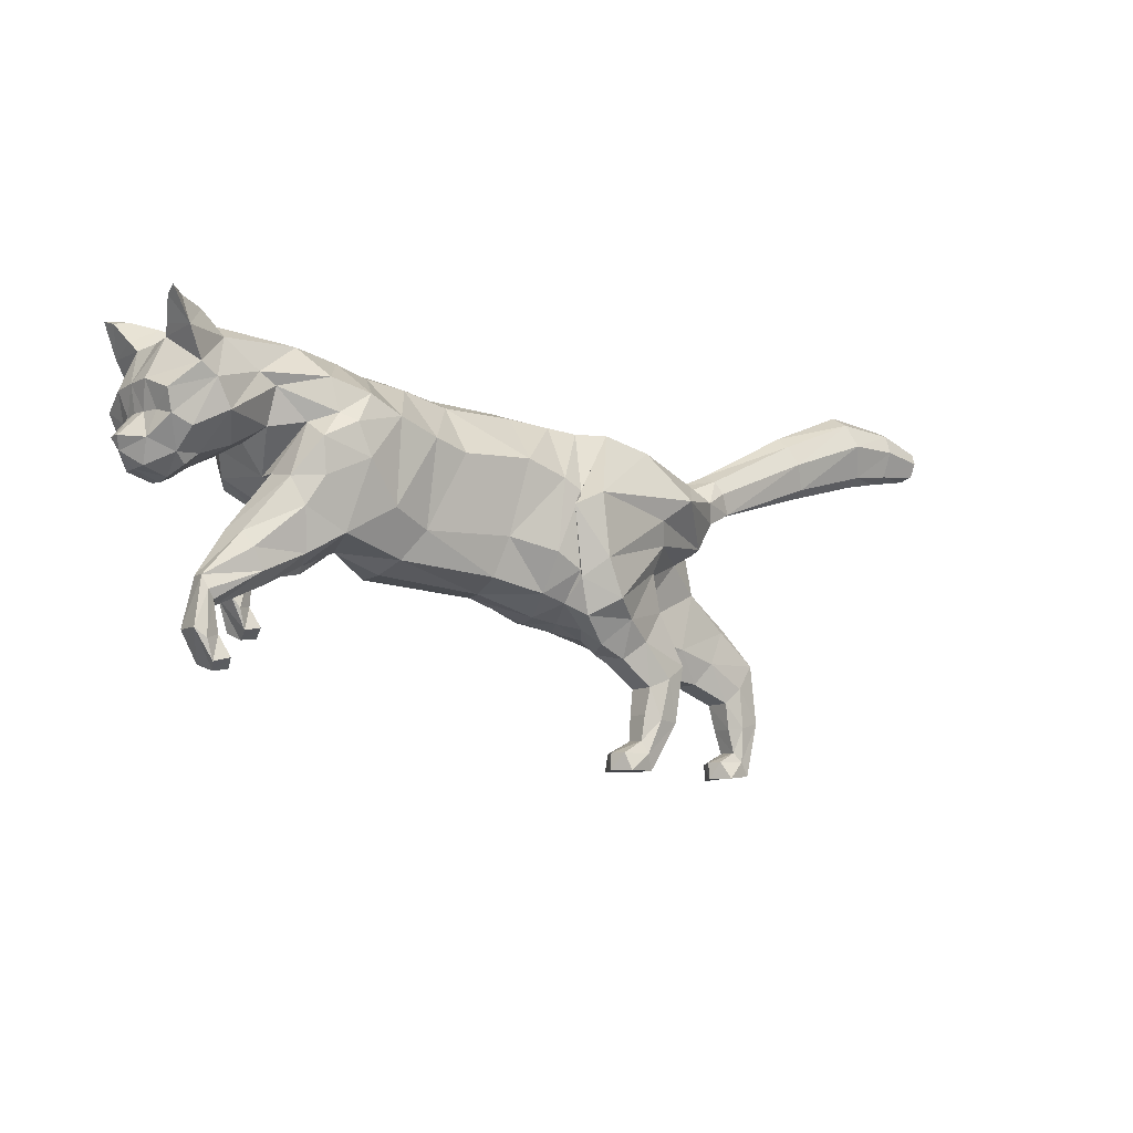
<metadata>
{"format":"obj","ext":"obj","renderer":"f3d","projection":"perspective","resolution":1024,"background":"white","views":[{"elev":-9.6,"azim":143.7,"up":"+Y"}]}
</metadata>
<code>
o mesh_cat
v -0.1438 0.09916 0.05751
v -0.1072 0.2119 0.02739
v -0.1707 0.1464 0.03927
v -0.1438 0.1982 0.01678
v -0.1615 0.1545 0.01441
v -0.1494 0.1987 0.01045
v -0.1002 0.08711 0.04514
v -0.07304 0.2202 0.02407
v 0.0303 0.1228 0.03351
v 0.01325 0.2249 0.01742
v 0.079 0.1377 0.03351
v 0.06631 0.2269 0.01895
v -0.01455 0.1063 0.03351
v -0.01903 0.2218 0.01985
v 0.1194 0.1634 0.04464
v 0.1079 0.2385 0.02008
v 0.1841 0.1681 0.05355
v 0.1568 0.2428 0.01874
v 0.1942 0.1719 0.03693
v 0.188 0.2453 0.02407
v 0.2028 0.1873 0.02538
v 0.23 0.2409 0.03251
v 0.2198 0.1778 0.02556
v 0.2515 0.2198 0.04768
v 0.2404 0.1701 0.02536
v 0.2733 0.2119 0.01857
v 0.2477 0.1631 0.02169
v 0.2698 0.194 0.01084
v 0.2692 0.1616 0.01136
v -0.04557 0.219 0.02136
v -0.04229 0.1002 0.03351
v -0.06844 0.08216 0.006634
v 0.1378 0.1538 0.006519
v -0.182 0.07926 0.03941
v -0.182 0.07927 0.01057
v -0.1695 0.06395 0.03443
v -0.1695 0.06395 0.01448
v -0.1951 0.1031 0.03374
v -0.1951 0.1031 0.01503
v -0.2106 0.06332 0.03675
v -0.2106 0.06331 0.01328
v -0.1989 0.05247 0.03419
v -0.1989 0.05246 0.01512
v -0.2207 0.07773 0.03388
v -0.2238 0.08084 0.01639
v -0.2146 0.0353 0.03667
v -0.2141 0.03536 0.01437
v -0.203 0.03426 0.03266
v -0.2027 0.0342 0.01702
v -0.2292 0.03978 0.03242
v -0.2292 0.03978 0.01718
v -0.2136 0.01074 0.03543
v -0.2138 0.01109 0.01574
v -0.2079 0.01766 0.03172
v -0.2079 0.01766 0.01802
v -0.2198 0.001011 0.03281
v -0.2198 0.001026 0.01693
v -0.1943 0.009482 0.03479
v -0.1942 0.01047 0.01639
v -0.1985 -0.00178 0.03881
v -0.1982 -0.001472 0.009355
v 0.1166 0.1395 0.03874
v 0.1622 0.1504 0.03871
v 0.1543 0.1448 0.03276
v 0.1182 0.1384 0.01387
v 0.1726 0.1509 0.01469
v 0.1476 0.1214 0.03771
v 0.1479 0.1214 0.01522
v 0.1554 0.147 0.01469
v 0.184 0.1257 0.01916
v 0.1806 0.1106 0.01776
v 0.1851 0.1251 0.03057
v 0.1808 0.1098 0.03251
v 0.1961 0.09513 0.01622
v 0.1824 0.089 0.01781
v 0.1961 0.09507 0.03291
v 0.1821 0.08989 0.03239
v 0.1867 0.07417 0.01498
v 0.1763 0.07635 0.01383
v 0.1877 0.07445 0.03663
v 0.1765 0.07665 0.03716
v -0.1295 0.1229 0.05975
v -0.1534 0.161 0.04576
v -0.164 0.1743 0.01454
v -0.08815 0.1101 0.04921
v 0.02831 0.1524 0.04166
v 0.07334 0.1606 0.04166
v -0.01797 0.1315 0.04836
v 0.1042 0.1729 0.05042
v 0.1887 0.1917 0.05789
v 0.194 0.1942 0.04934
v 0.2056 0.2079 0.03391
v 0.2299 0.1944 0.04441
v 0.2553 0.1692 0.02586
v -0.0614 0.1179 0.04836
v -0.1058 0.1645 0.06053
v -0.07313 0.1548 0.05454
v 0.02719 0.2007 0.05032
v 0.07984 0.2082 0.05033
v -0.01778 0.1801 0.05117
v 0.1074 0.2129 0.05319
v 0.1787 0.2199 0.055
v 0.1841 0.2216 0.04611
v 0.2087 0.2224 0.03475
v 0.2402 0.2124 0.04648
v 0.2689 0.203 0.04009
v 0.2672 0.1933 0.0228
v -0.04476 0.1703 0.05264
v -0.1442 0.1785 0.04612
v -0.1575 0.1886 0.01901
v 0.1593 0.1665 0.051
v 0.1364 0.2395 0.01831
v 0.1587 0.1586 0.005455
v 0.1402 0.1532 0.04473
v 0.1516 0.1356 0.01111
v 0.1483 0.1468 0.007394
v 0.1516 0.1355 0.03863
v 0.183 0.1169 0.01593
v 0.1841 0.116 0.0342
v 0.1906 0.08738 0.01388
v 0.1909 0.08811 0.03664
v 0.1619 0.1885 0.05834
v 0.1526 0.219 0.0559
v 0.2536 0.1567 0.01055
v 0.283 0.1793 0.004213
v 0.2717 0.1768 0.01992
v 0.2298 0.2511 0.01733
v 0.2613 0.2386 0.01969
v 0.261 0.2394 0.05085
v 0.26 0.2607 0.03645
v 0.2432 0.2569 0.02841
v 0.2641 0.2454 0.02609
v 0.2694 0.2585 0.0377
v 0.2711 0.2622 0.04812
v -0.1737 0.1976 0.01397
v -0.1805 0.1837 0.01085
v -0.1696 0.2069 0.01018
v -0.2462 0.2284 0.01503
v -0.2536 0.2112 0.009342
v -0.2408 0.242 0.009585
v -0.3022 0.2489 0.01974
v -0.31 0.2274 0.009845
v -0.2966 0.2653 0.01324
v -0.337 0.2487 0.01885
v -0.337 0.2311 0.01124
v -0.3375 0.2621 0.01385
v -0.3675 0.2448 0.01443
v -0.3672 0.2349 0.01021
v -0.368 0.2522 0.01166
v -0.1622 0.08972 0.04737
v -0.1209 0.06976 0.01138
v -0.1781 0.1276 0.03671
v -0.1351 0.07089 0.03637
v -0.1516 0.08668 0.006421
v -0.165 0.1271 0.01148
v -0.07712 0.08492 0.02252
v 0.1096 0.1528 0.01684
v 0.03037 0.1123 0.01221
v -0.01282 0.0949 0.01221
v -0.1996 0.106 0.01938
v -0.2272 0.0832 0.02239
v -0.2337 0.04286 0.0248
v -0.2247 0.002746 0.02459
v -0.1905 0.01023 0.02522
v -0.1907 -0.001476 0.02462
v 0.112 0.1367 0.0258
v 0.1434 0.1144 0.02601
v 0.1762 0.1072 0.02465
v 0.181 0.09192 0.02502
v 0.183 0.06954 0.02687
v 0.1723 0.07108 0.02679
v -0.03762 0.09146 0.01221
v 0.08104 0.1267 0.01645
v 0.2644 0.189 0.03706
v 0.252 0.1825 0.03966
v -0.09741 0.09552 -0
v -0.106 0.2172 3e-06
v -0.1396 0.1446 6e-06
v -0.1419 0.2053 1.6e-05
v -0.1563 0.1538 6e-06
v -0.1471 0.2029 1.8e-05
v -0.06006 0.08368 0
v -0.07005 0.2252 0
v 0.03283 0.1061 0
v 0.01533 0.2313 0
v 0.0645 0.233 0
v -0.01082 0.09257 0
v -0.01946 0.2287 0
v 0.09869 0.2391 0
v 0.1502 0.246 0
v 0.1797 0.2479 0
v 0.1994 0.1867 0
v 0.2307 0.2529 0
v 0.2187 0.1753 0
v 0.2584 0.2393 0
v 0.2359 0.1664 0
v 0.2735 0.2124 0
v 0.2455 0.1594 0
v 0.2705 0.1947 0
v 0.2532 0.1551 0
v 0.2795 0.1711 0
v -0.04395 0.2248 0
v -0.03306 0.08866 0
v -0.04915 0.1064 -0.05751
v -0.09402 0.2141 -0.02739
v -0.09871 0.1485 -0.03926
v -0.1414 0.1984 -0.01675
v -0.1503 0.155 -0.0144
v -0.1494 0.1987 -0.01042
v -0.0303 0.09477 -0.04514
v -0.06166 0.2225 -0.02407
v 0.0363 0.115 -0.03351
v 0.01325 0.2249 -0.01742
v 0.1058 0.119 -0.03351
v 0.06467 0.2242 -0.01895
v -0.002537 0.108 -0.03351
v -0.01602 0.2224 -0.01985
v 0.1514 0.1295 -0.04464
v 0.09646 0.2309 -0.02008
v 0.1728 0.1851 -0.05355
v 0.1457 0.2408 -0.01874
v 0.1753 0.1962 -0.03693
v 0.1772 0.2451 -0.02407
v 0.1964 0.1924 -0.02538
v 0.23 0.2409 -0.03251
v 0.2198 0.1779 -0.02556
v 0.2515 0.2198 -0.04768
v 0.2404 0.1701 -0.02536
v 0.2733 0.2119 -0.01857
v 0.2477 0.1631 -0.02169
v 0.2698 0.194 -0.01084
v 0.2692 0.1616 -0.01136
v -0.03758 0.2208 -0.02136
v -0.01983 0.1031 -0.03351
v -0.05263 0.08401 -0.006634
v 0.1589 0.1407 -0.006518
v 0.1853 0.1674 0
v -0.08283 0.08206 -0.03941
v -0.08284 0.08204 -0.01057
v -0.06722 0.06985 -0.03443
v -0.06723 0.06985 -0.01448
v -0.09937 0.1036 -0.03374
v -0.09938 0.1036 -0.01503
v -0.1047 0.05891 -0.03675
v -0.1046 0.05885 -0.01328
v -0.09019 0.05287 -0.03419
v -0.0902 0.05288 -0.01512
v -0.1189 0.06895 -0.03388
v -0.1229 0.07096 -0.01639
v -0.09778 0.03144 -0.03667
v -0.09773 0.03146 -0.01437
v -0.08669 0.03447 -0.03266
v -0.08671 0.03447 -0.01702
v -0.1134 0.03015 -0.03242
v -0.1134 0.03015 -0.01718
v -0.08757 0.008114 -0.03543
v -0.08755 0.008089 -0.01574
v -0.08457 0.01702 -0.03172
v -0.08467 0.01706 -0.01802
v -0.092 -0.002808 -0.03281
v -0.09198 -0.00281 -0.01693
v -0.06796 0.008275 -0.03479
v -0.06796 0.008216 -0.01639
v -0.07109 -0.00342 -0.03881
v -0.07113 -0.003484 -0.009355
v 0.1748 0.1154 -0.03874
v 0.1868 0.1614 -0.03871
v 0.215 0.1256 -0.03276
v 0.1772 0.1156 -0.01387
v 0.1871 0.1664 -0.01469
v 0.2027 0.1022 -0.03771
v 0.202 0.1016 -0.01522
v 0.2169 0.1287 -0.01469
v 0.238 0.09859 -0.01916
v 0.2322 0.08172 -0.01776
v 0.2391 0.09754 -0.03057
v 0.2318 0.08343 -0.03251
v 0.2443 0.06636 -0.01622
v 0.2285 0.06232 -0.01781
v 0.2441 0.06609 -0.03291
v 0.2283 0.06325 -0.03239
v 0.2328 0.0467 -0.01498
v 0.2224 0.04925 -0.01383
v 0.2333 0.04661 -0.03663
v 0.2221 0.04959 -0.03716
v -0.1701 0.1766 1.7e-05
v -0.03712 0.132 -0.05975
v -0.09372 0.1645 -0.04576
v -0.1615 0.1744 -0.01451
v -0.02239 0.1188 -0.04921
v 0.02969 0.1411 -0.04166
v 0.09203 0.1381 -0.04166
v -0.004176 0.1338 -0.04836
v 0.1195 0.1483 -0.05042
v 0.1515 0.1962 -0.05789
v 0.1603 0.2019 -0.04934
v 0.1952 0.2161 -0.03391
v 0.2299 0.1944 -0.04441
v 0.2553 0.1692 -0.02586
v -0.02179 0.1236 -0.04836
v 0.2697 0.1614 0
v -0.03137 0.1746 -0.06053
v -0.01298 0.1653 -0.05454
v 0.02039 0.1916 -0.05032
v 0.06904 0.1888 -0.05033
v -0.007344 0.1823 -0.05117
v 0.09273 0.1949 -0.05319
v 0.1415 0.2153 -0.055
v 0.1646 0.2241 -0.04611
v 0.2071 0.2231 -0.03475
v 0.2402 0.2124 -0.04648
v 0.2689 0.203 -0.04009
v 0.2672 0.1933 -0.0228
v -0.01919 0.1752 -0.05264
v -0.1178 0.1807 -0.04611
v -0.1575 0.1886 -0.01897
v 0.1282 0.2427 0
v 0.1695 0.1619 -0.051
v 0.1235 0.2346 -0.01831
v 0.17 0.1569 -0.005455
v 0.1793 0.1433 -0.04473
v 0.2097 0.1153 -0.01111
v 0.1861 0.1459 -0.007394
v 0.2099 0.1158 -0.03863
v 0.235 0.0901 -0.01593
v 0.2362 0.08883 -0.0342
v 0.238 0.06062 -0.01388
v 0.2373 0.05978 -0.03664
v 0.1425 0.1746 -0.05834
v 0.1201 0.204 -0.0559
v 0.2832 0.1797 0
v 0.2536 0.1567 -0.01055
v 0.283 0.1793 -0.004213
v 0.2717 0.1768 -0.01992
v 0.2298 0.2511 -0.01733
v 0.2613 0.2386 -0.01969
v 0.261 0.2394 -0.05085
v 0.26 0.2607 -0.03645
v 0.2432 0.2569 -0.02841
v 0.2641 0.2454 -0.02609
v 0.2694 0.2585 -0.0377
v 0.2711 0.2622 -0.04812
v 0.1124 0.1101 0.000316
v 0.1421 0.1494 0.000316
v 0.1741 0.1633 0
v 0.1633 0.1574 0.000316
v -0.1815 0.1835 1.8e-05
v -0.1737 0.1977 -0.01394
v -0.1805 0.1838 -0.01082
v -0.1684 0.2122 1.8e-05
v -0.1696 0.2069 -0.01014
v -0.2462 0.2284 -0.01499
v -0.2536 0.2112 -0.009306
v -0.2395 0.2493 1.8e-05
v -0.2546 0.2059 1.8e-05
v -0.2407 0.2419 -0.009549
v -0.3022 0.2489 -0.01971
v -0.3101 0.2274 -0.009809
v -0.2962 0.2731 1.8e-05
v -0.3107 0.2218 1.8e-05
v -0.2966 0.2653 -0.0132
v -0.337 0.2487 -0.01881
v -0.337 0.2311 -0.01121
v -0.3392 0.2687 1.8e-05
v -0.336 0.2271 1.8e-05
v -0.3375 0.2621 -0.01381
v -0.3675 0.2448 -0.01439
v -0.3672 0.2349 -0.01018
v -0.3691 0.2558 1.8e-05
v -0.3665 0.2326 1.8e-05
v -0.368 0.2522 -0.01162
v -0.3752 0.2438 1.8e-05
v -0.0646 0.09492 -0.04737
v -0.06041 0.07484 -0.01138
v -0.09141 0.1297 -0.03671
v -0.04772 0.07818 -0.03637
v -0.07818 0.09041 -0.006421
v -0.1028 0.1286 -0.01148
v -0.04156 0.08888 -0.02252
v 0.1436 0.122 -0.01684
v 0.03406 0.1068 -0.01221
v -0.009059 0.09542 -0.01221
v -0.1043 0.1057 -0.01938
v -0.1269 0.07199 -0.02239
v -0.1187 0.03143 -0.02481
v -0.09717 -0.002153 -0.02459
v -0.06425 0.008467 -0.02522
v -0.06382 -0.003229 -0.02462
v 0.1713 0.1095 -0.0258
v 0.1968 0.09551 -0.02601
v 0.227 0.08093 -0.02465
v 0.2274 0.06572 -0.02502
v 0.2285 0.04218 -0.02687
v 0.2181 0.04429 -0.02679
v -0.02843 0.09259 -0.01221
v 0.1111 0.1112 -0.01645
v 0.2644 0.189 -0.03706
v 0.252 0.1825 -0.03966
f 39 154 35
f 20 22 127
f 4 110 109
f 116 33 113
f 157 11 173
f 176 155 178
f 58 52 60
f 176 182 32
f 51 41 47
f 50 40 44
f 55 47 49
f 46 54 48
f 53 55 59
f 237 66 345
f 157 65 166
f 114 15 62
f 116 69 115
f 118 74 120
f 17 63 19
f 103 92 104
f 83 5 3
f 152 1 3
f 20 104 22
f 178 5 180
f 74 78 120
f 76 121 80
f 119 76 72
f 117 72 64
f 66 113 345
f 22 131 127
f 130 129 134
f 132 130 133
f 133 130 134
f 39 155 154
f 25 27 94
f 54 58 164
f 345 113 346
f 33 343 344
f 286 136 347
f 151 176 32
f 343 157 173
f 32 172 156
f 155 39 160
f 15 122 89
f 164 54 55
f 132 133 129
f 133 134 129
f 23 196 25
f 124 27 198
f 4 6 110
f 116 65 33
f 157 15 11
f 152 160 38
f 176 154 155
f 37 35 154
f 51 45 41
f 35 43 41
f 50 46 40
f 55 53 47
f 46 52 54
f 52 56 60
f 156 7 153
f 157 33 65
f 116 66 69
f 118 70 74
f 67 73 119
f 103 91 92
f 301 201 29
f 152 150 1
f 20 103 104
f 10 188 14
f 109 110 84
f 119 121 76
f 63 17 111
f 66 116 113
f 22 24 129
f 132 131 130
f 286 84 136
f 343 33 157
f 155 152 3
f 126 94 29
f 77 169 75
f 75 79 171
f 76 80 170
f 60 56 165
f 56 163 57
f 200 124 198
f 94 175 25
f 107 174 126
f 151 154 176
f 165 58 60
f 31 85 7
f 105 22 104
f 59 165 61
f 155 5 178
f 102 91 103
f 369 146 364
f 114 111 15
f 72 74 70
f 173 184 343
f 139 360 355
f 95 97 85
f 144 142 141
f 145 370 365
f 173 9 158
f 84 180 5
f 122 102 123
f 38 150 152
f 7 82 1
f 21 237 192
f 101 122 123
f 372 148 147
f 46 42 40
f 128 131 132
f 179 6 4
f 100 30 108
f 105 92 93
f 53 61 57
f 91 21 92
f 21 194 23
f 156 151 32
f 73 169 77
f 174 94 126
f 43 47 41
f 78 75 120
f 31 88 95
f 73 121 119
f 344 113 33
f 350 140 137
f 128 129 24
f 114 64 63
f 157 62 15
f 126 28 107
f 2 97 8
f 93 21 23
f 110 136 84
f 11 89 87
f 147 145 144
f 181 137 6
f 34 42 36
f 65 167 166
f 177 8 183
f 2 109 96
f 197 28 199
f 99 89 101
f 129 131 22
f 372 149 369
f 144 149 147
f 146 141 143
f 35 45 39
f 107 106 174
f 110 137 135
f 76 78 74
f 105 106 24
f 57 165 56
f 122 17 90
f 163 50 162
f 1 153 7
f 12 185 10
f 62 167 67
f 83 96 109
f 175 105 93
f 139 141 142
f 52 50 56
f 197 128 26
f 88 108 95
f 158 13 159
f 98 14 100
f 37 153 36
f 156 31 7
f 160 44 38
f 168 68 71
f 34 44 40
f 9 88 13
f 101 112 16
f 71 169 168
f 199 125 331
f 17 91 90
f 347 139 355
f 18 103 20
f 83 84 5
f 24 26 128
f 70 115 69
f 79 170 171
f 62 117 114
f 80 77 81
f 160 45 161
f 201 126 29
f 12 189 186
f 45 162 161
f 19 66 237
f 2 179 4
f 36 43 37
f 86 11 87
f 142 365 360
f 85 96 82
f 196 27 25
f 48 55 49
f 18 191 190
f 82 3 1
f 42 49 43
f 137 138 135
f 301 124 200
f 108 8 97
f 44 162 50
f 98 87 99
f 98 12 10
f 64 66 63
f 317 16 112
f 136 138 139
f 170 81 171
f 99 16 12
f 190 112 18
f 127 195 193
f 159 203 187
f 164 55 54
f 202 14 188
f 183 30 202
f 193 20 127
f 150 36 153
f 354 143 140
f 168 67 167
f 51 53 57
f 71 120 75
f 65 115 68
f 68 118 71
f 86 100 88
f 138 143 141
f 51 163 162
f 123 18 112
f 364 143 359
f 187 158 159
f 77 171 81
f 94 124 29
f 107 28 26
f 67 72 117
f 201 331 125
f 93 25 175
f 182 172 32
f 64 70 69
f 13 172 159
f 243 239 377
f 223 335 225
f 207 315 316
f 323 320 236
f 380 396 214
f 176 178 378
f 262 256 258
f 176 235 182
f 255 251 245
f 254 248 244
f 259 253 251
f 250 252 258
f 257 263 259
f 237 345 270
f 380 389 269
f 321 266 218
f 323 322 273
f 325 327 278
f 220 222 267
f 309 310 297
f 288 206 208
f 375 206 204
f 223 225 310
f 178 180 208
f 278 327 282
f 280 284 328
f 326 276 280
f 324 268 276
f 270 345 320
f 225 335 339
f 338 342 337
f 340 341 338
f 341 342 338
f 243 377 378
f 228 299 230
f 258 387 262
f 345 346 320
f 236 344 343
f 286 347 349
f 374 235 176
f 343 396 380
f 235 379 395
f 378 383 243
f 329 218 294
f 387 259 258
f 340 337 341
f 341 337 342
f 226 196 194
f 332 198 230
f 207 316 209
f 323 236 269
f 380 214 218
f 375 383 378
f 176 378 377
f 241 377 239
f 255 245 249
f 239 247 241
f 254 244 250
f 259 251 257
f 250 258 256
f 256 264 260
f 379 376 210
f 380 269 236
f 323 273 270
f 325 278 274
f 271 326 277
f 309 297 296
f 301 232 201
f 375 204 373
f 223 310 309
f 213 188 185
f 315 289 316
f 326 280 328
f 267 318 220
f 270 320 323
f 225 337 227
f 340 338 339
f 286 349 289
f 343 380 236
f 378 206 375
f 334 232 299
f 281 279 392
f 279 394 283
f 280 393 284
f 264 388 260
f 260 261 386
f 200 198 332
f 299 228 398
f 313 334 397
f 374 377 241
f 388 262 387
f 290 234 210
f 311 225 227
f 263 388 387
f 178 206 378
f 308 296 295
f 366 369 364
f 321 318 267
f 276 278 280
f 343 381 396
f 353 360 358
f 303 300 290
f 358 362 357
f 363 370 368
f 381 214 396
f 180 289 208
f 330 295 329
f 242 373 238
f 204 290 210
f 224 237 222
f 330 294 307
f 372 368 370
f 250 246 252
f 336 339 335
f 179 209 181
f 233 306 314
f 298 310 311
f 257 265 263
f 297 222 296
f 226 192 224
f 379 374 376
f 277 392 391
f 397 299 398
f 247 251 253
f 279 282 327
f 300 216 234
f 277 328 281
f 236 346 344
f 350 356 354
f 336 337 340
f 321 268 324
f 218 389 380
f 334 231 333
f 211 302 205
f 224 298 226
f 349 316 289
f 294 214 292
f 363 367 362
f 351 181 209
f 238 246 244
f 269 390 272
f 183 205 177
f 205 315 207
f 197 231 229
f 307 292 305
f 337 339 338
f 372 371 367
f 362 371 366
f 366 357 362
f 249 239 243
f 313 312 229
f 316 351 209
f 282 280 278
f 312 311 227
f 261 388 265
f 329 220 318
f 386 254 260
f 210 373 204
f 215 185 186
f 266 390 389
f 288 302 287
f 398 311 397
f 353 357 352
f 256 254 250
f 197 336 195
f 314 293 300
f 381 216 212
f 217 304 306
f 240 374 241
f 379 234 395
f 383 248 384
f 272 391 275
f 238 248 242
f 216 291 212
f 219 330 307
f 275 392 279
f 199 333 231
f 296 220 295
f 347 353 349
f 221 309 308
f 208 315 288
f 227 229 312
f 274 322 325
f 283 393 282
f 266 324 271
f 281 284 285
f 383 249 243
f 201 334 333
f 186 219 215
f 249 385 255
f 222 270 267
f 207 177 205
f 240 247 246
f 292 212 291
f 358 365 363
f 287 303 290
f 196 230 198
f 252 259 258
f 190 223 221
f 287 206 288
f 246 253 252
f 352 351 348
f 301 332 232
f 211 314 303
f 248 385 384
f 305 291 304
f 304 215 305
f 267 273 268
f 319 189 317
f 349 352 348
f 393 285 284
f 215 307 305
f 221 317 190
f 335 195 336
f 187 395 382
f 259 387 258
f 188 233 202
f 202 211 183
f 335 191 193
f 373 240 238
f 354 361 359
f 271 391 390
f 255 257 251
f 275 327 325
f 269 322 323
f 272 325 322
f 306 291 293
f 352 361 356
f 255 386 261
f 319 308 330
f 361 364 359
f 382 184 187
f 394 281 285
f 299 332 230
f 313 229 231
f 271 276 326
f 201 333 331
f 228 298 398
f 235 203 182
f 268 274 276
f 382 234 216
f 58 54 52
f 15 111 122
f 23 194 196
f 152 155 160
f 35 37 43
f 10 185 188
f 151 37 154
f 165 164 58
f 31 95 85
f 105 24 22
f 59 164 165
f 155 3 5
f 102 90 91
f 369 149 146
f 114 63 111
f 72 76 74
f 173 158 184
f 139 142 360
f 95 108 97
f 144 145 142
f 145 148 370
f 173 11 9
f 84 286 180
f 122 90 102
f 38 34 150
f 7 85 82
f 21 19 237
f 101 89 122
f 372 370 148
f 46 48 42
f 128 127 131
f 179 181 6
f 100 14 30
f 105 104 92
f 53 59 61
f 91 19 21
f 21 192 194
f 156 153 151
f 73 168 169
f 174 175 94
f 43 49 47
f 78 79 75
f 31 13 88
f 73 77 121
f 344 346 113
f 350 354 140
f 128 132 129
f 114 117 64
f 157 166 62
f 126 125 28
f 2 96 97
f 93 92 21
f 110 135 136
f 11 15 89
f 147 148 145
f 181 350 137
f 34 40 42
f 65 68 167
f 177 2 8
f 2 4 109
f 197 26 28
f 99 87 89
f 129 130 131
f 372 147 149
f 144 146 149
f 146 144 141
f 35 41 45
f 107 26 106
f 110 6 137
f 76 170 78
f 105 174 106
f 57 61 165
f 122 111 17
f 163 56 50
f 1 150 153
f 12 186 185
f 62 166 167
f 83 82 96
f 175 174 105
f 139 138 141
f 52 46 50
f 197 195 128
f 88 100 108
f 158 9 13
f 98 10 14
f 37 151 153
f 156 172 31
f 160 161 44
f 168 167 68
f 34 38 44
f 9 86 88
f 101 123 112
f 71 75 169
f 199 28 125
f 17 19 91
f 347 136 139
f 18 102 103
f 83 109 84
f 24 106 26
f 70 118 115
f 79 78 170
f 62 67 117
f 80 121 77
f 160 39 45
f 201 125 126
f 12 16 189
f 45 51 162
f 19 63 66
f 2 177 179
f 36 42 43
f 86 9 11
f 142 145 365
f 85 97 96
f 196 198 27
f 48 54 55
f 18 20 191
f 82 83 3
f 42 48 49
f 137 140 138
f 301 29 124
f 108 30 8
f 44 161 162
f 98 86 87
f 98 99 12
f 64 69 66
f 317 189 16
f 136 135 138
f 170 80 81
f 99 101 16
f 190 317 112
f 127 128 195
f 159 172 203
f 164 59 55
f 202 30 14
f 183 8 30
f 193 191 20
f 150 34 36
f 354 359 143
f 168 73 67
f 51 47 53
f 71 118 120
f 65 116 115
f 68 115 118
f 86 98 100
f 138 140 143
f 51 57 163
f 123 102 18
f 364 146 143
f 187 184 158
f 77 75 171
f 94 27 124
f 67 119 72
f 93 23 25
f 182 203 172
f 64 72 70
f 13 31 172
f 262 264 256
f 329 318 218
f 226 228 196
f 375 242 383
f 239 245 247
f 213 217 188
f 374 176 377
f 388 264 262
f 290 300 234
f 311 310 225
f 263 265 388
f 178 208 206
f 308 309 296
f 366 371 369
f 321 218 318
f 276 274 278
f 343 184 381
f 353 355 360
f 303 314 300
f 358 363 362
f 363 365 370
f 381 212 214
f 180 286 289
f 330 308 295
f 242 375 373
f 204 287 290
f 224 192 237
f 330 329 294
f 372 367 368
f 250 244 246
f 336 340 339
f 179 207 209
f 233 217 306
f 298 297 310
f 257 261 265
f 297 224 222
f 226 194 192
f 379 235 374
f 277 281 392
f 397 334 299
f 247 245 251
f 279 283 282
f 300 293 216
f 277 326 328
f 236 320 346
f 350 351 356
f 336 227 337
f 321 267 268
f 218 266 389
f 334 313 231
f 211 303 302
f 224 297 298
f 349 348 316
f 294 218 214
f 363 368 367
f 351 350 181
f 238 240 246
f 269 389 390
f 183 211 205
f 205 302 315
f 197 199 231
f 307 294 292
f 337 225 339
f 372 369 371
f 362 367 371
f 366 361 357
f 249 245 239
f 313 397 312
f 316 348 351
f 282 393 280
f 312 397 311
f 261 260 388
f 329 295 220
f 386 385 254
f 210 376 373
f 215 213 185
f 266 271 390
f 288 315 302
f 398 298 311
f 353 358 357
f 256 260 254
f 197 229 336
f 314 306 293
f 381 382 216
f 217 213 304
f 240 376 374
f 379 210 234
f 383 242 248
f 272 390 391
f 238 244 248
f 216 293 291
f 219 319 330
f 275 391 392
f 199 331 333
f 296 222 220
f 347 355 353
f 221 223 309
f 208 289 315
f 227 336 229
f 274 273 322
f 283 394 393
f 266 321 324
f 281 328 284
f 383 384 249
f 201 232 334
f 186 189 219
f 249 384 385
f 222 237 270
f 207 179 177
f 240 241 247
f 292 214 212
f 358 360 365
f 287 302 303
f 196 228 230
f 252 253 259
f 190 191 223
f 287 204 206
f 246 247 253
f 352 356 351
f 301 200 332
f 211 233 314
f 248 254 385
f 305 292 291
f 304 213 215
f 267 270 273
f 319 219 189
f 349 353 352
f 393 394 285
f 215 219 307
f 221 319 317
f 335 193 195
f 187 203 395
f 259 263 387
f 188 217 233
f 202 233 211
f 335 223 191
f 373 376 240
f 354 356 361
f 271 277 391
f 255 261 257
f 275 279 327
f 269 272 322
f 272 275 325
f 306 304 291
f 352 357 361
f 255 385 386
f 319 221 308
f 361 366 364
f 382 381 184
f 394 279 281
f 299 232 332
f 271 324 276
f 228 226 298
f 235 395 203
f 268 273 274
f 382 395 234

</code>
